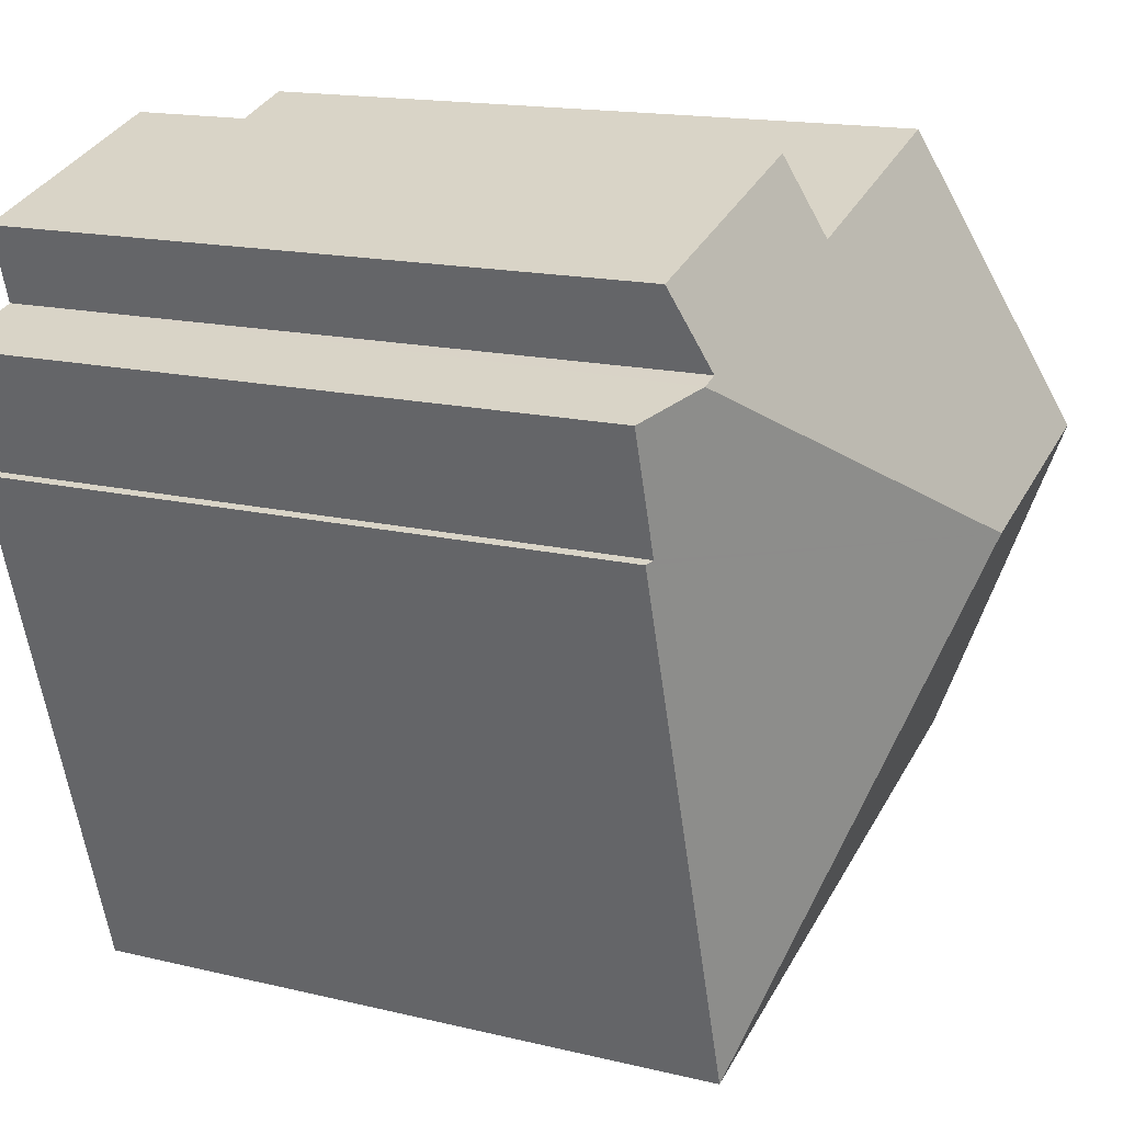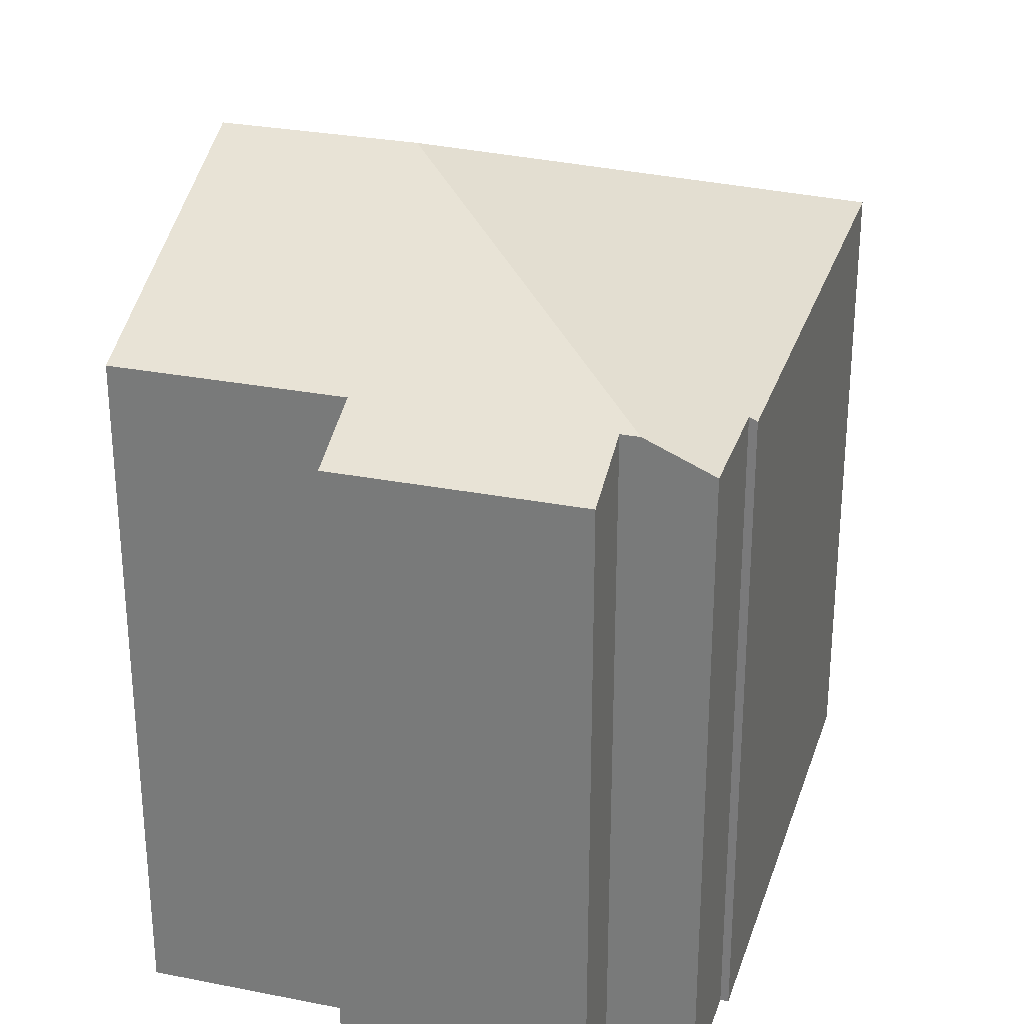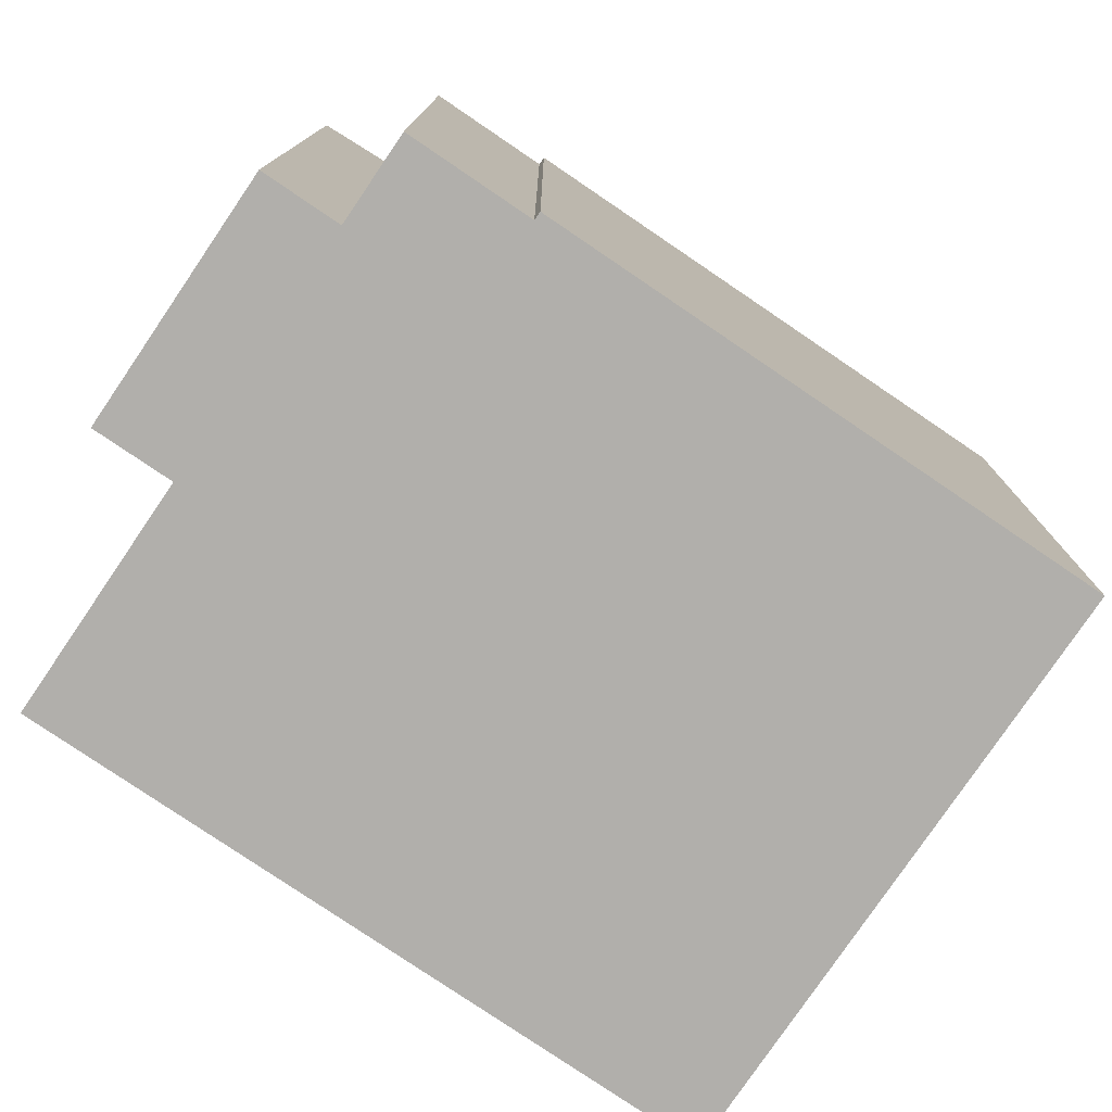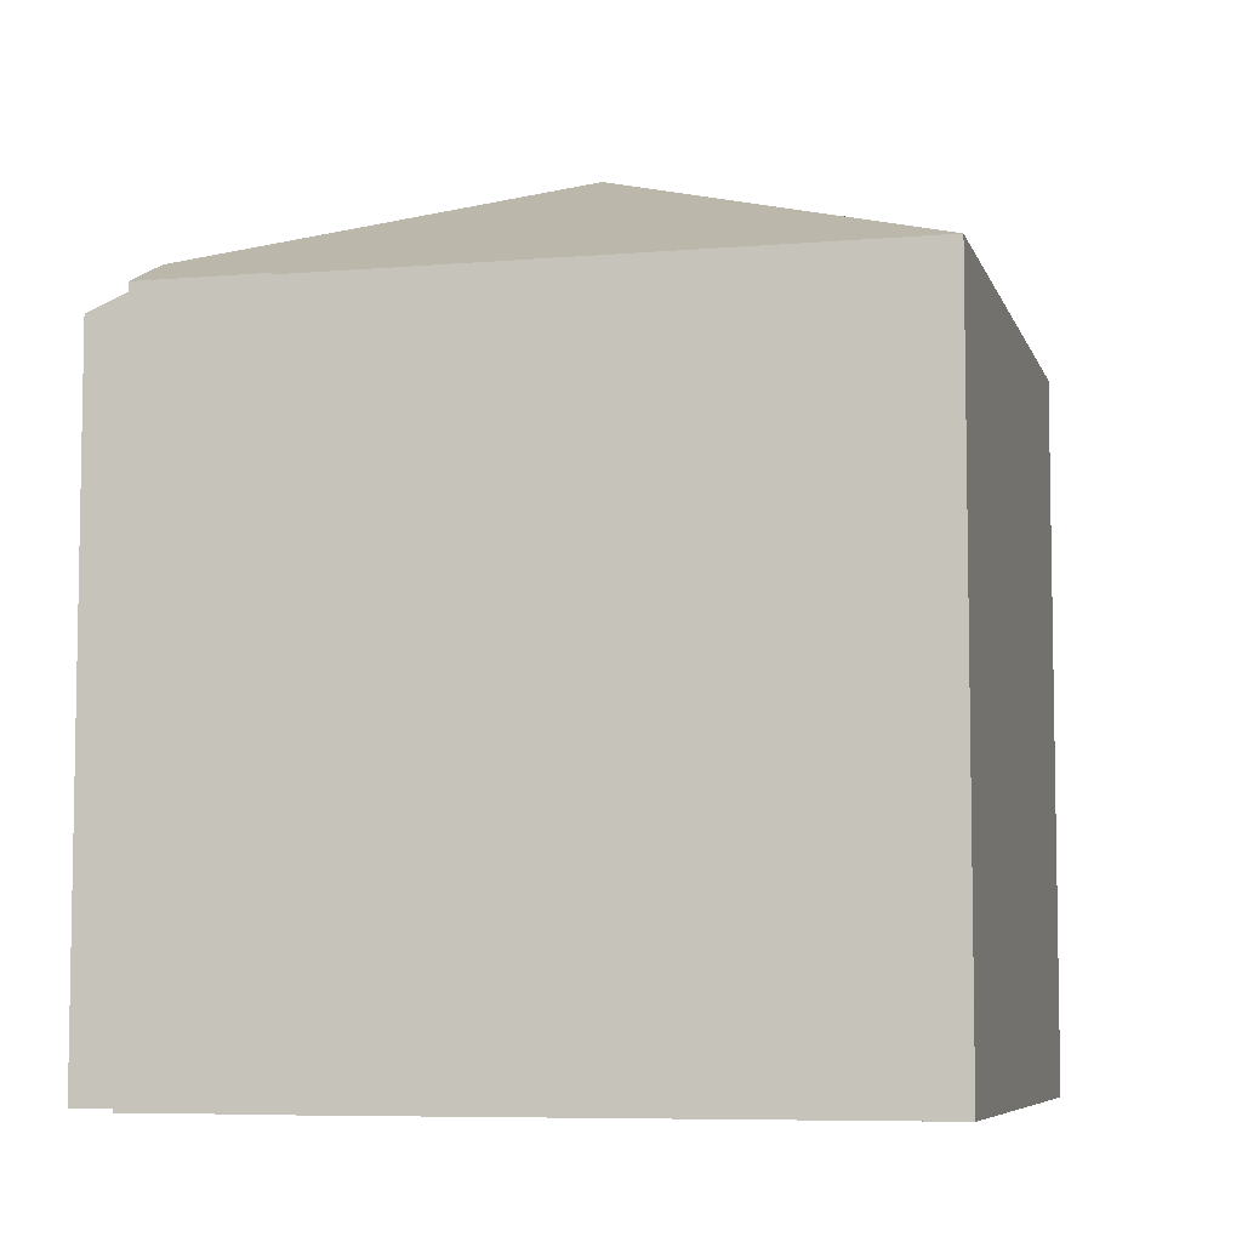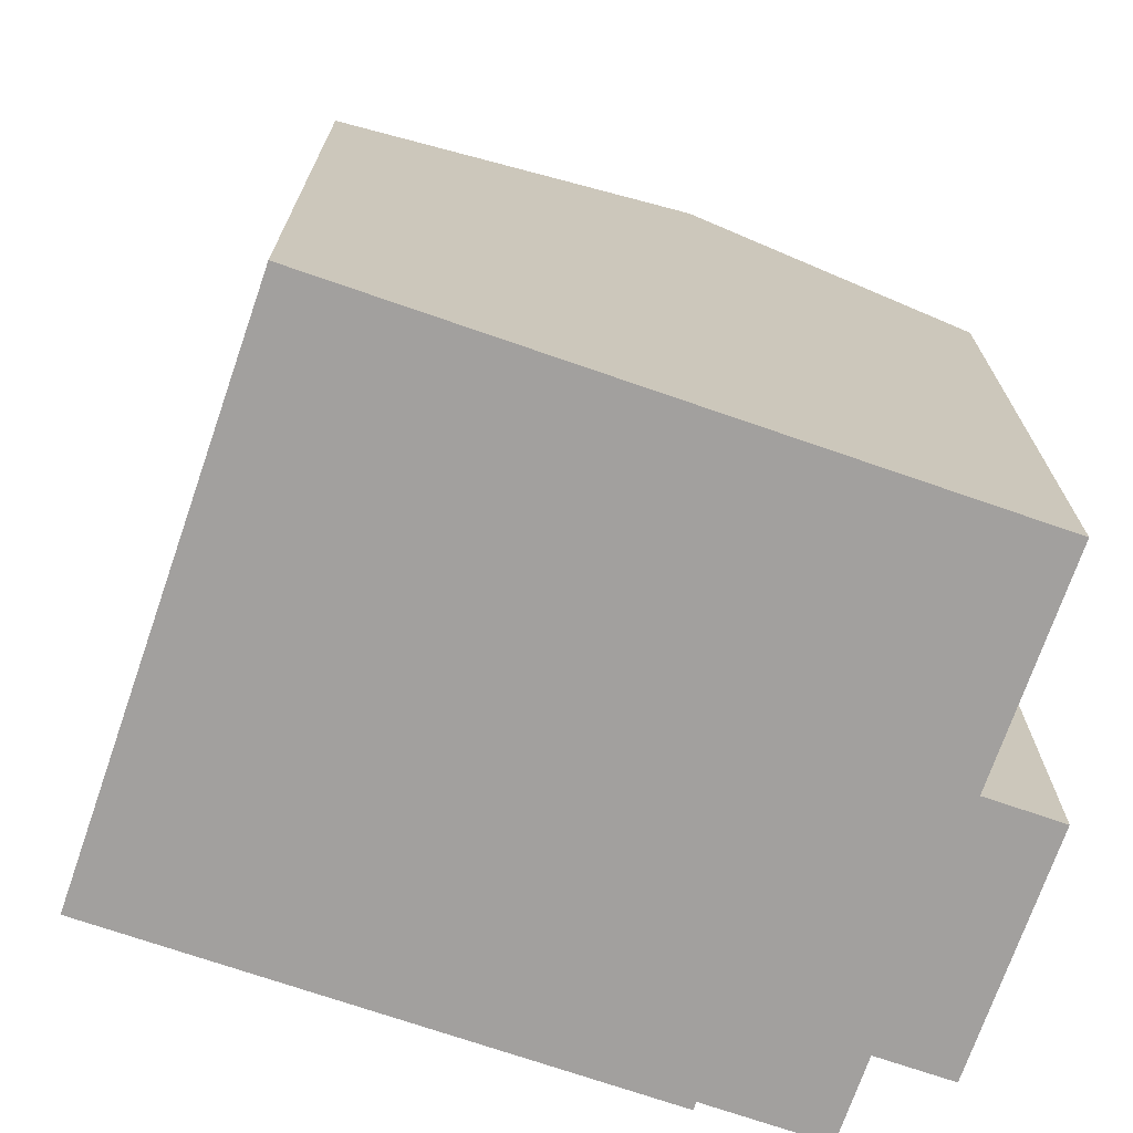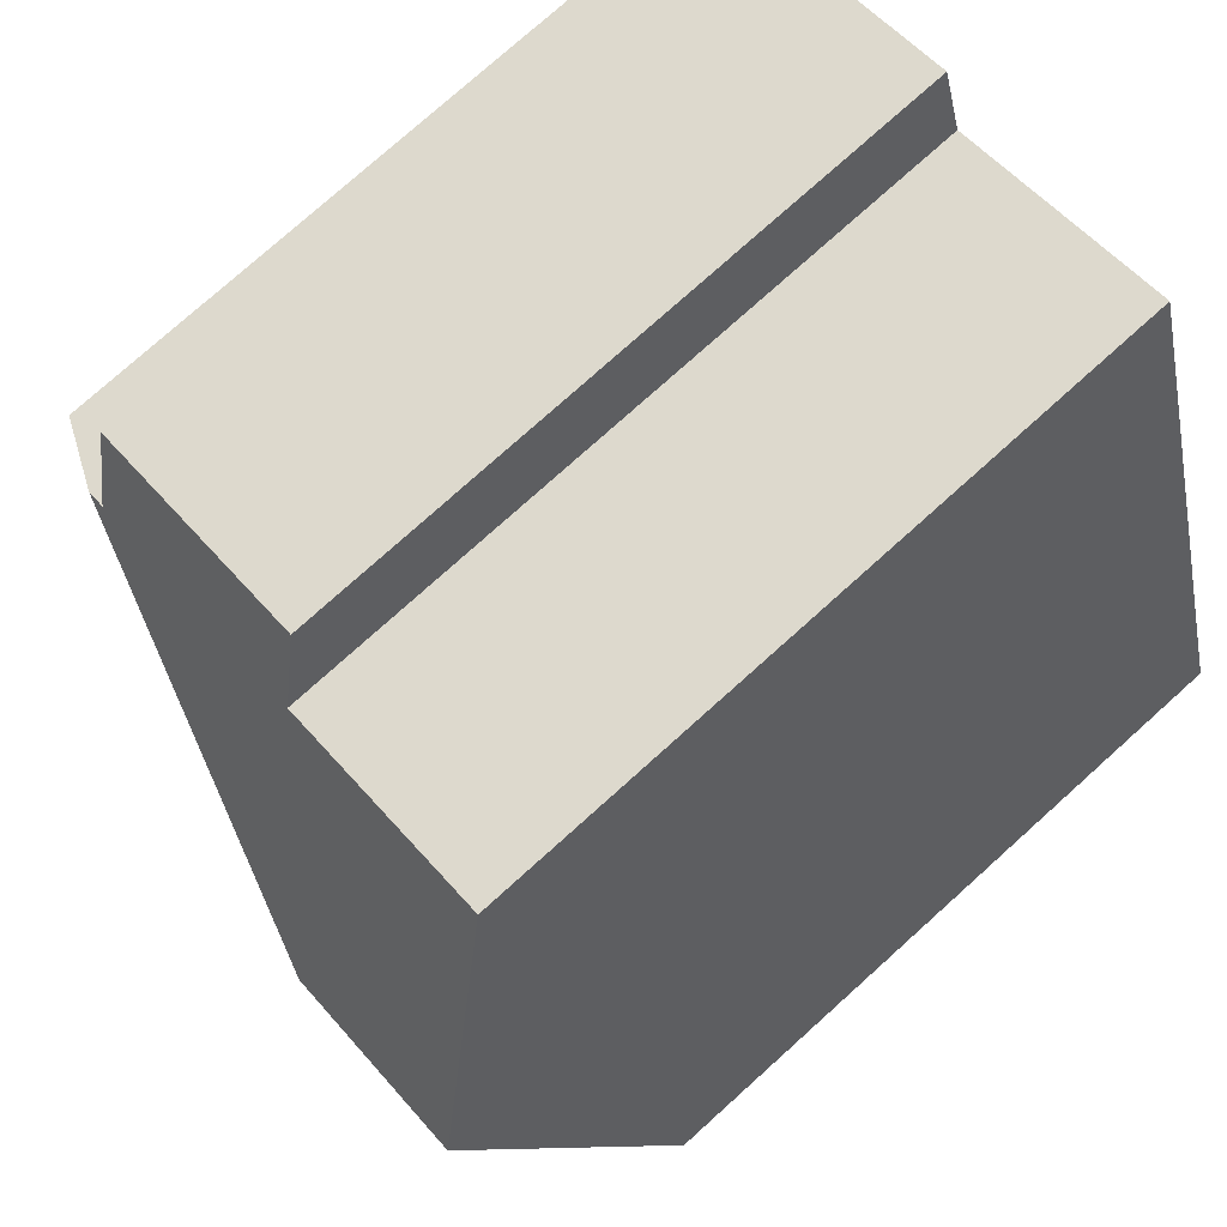
<metadata>
{"format":"obj","ext":"obj","renderer":"f3d","projection":"perspective","resolution":1024,"background":"white","views":[{"elev":15.8,"azim":116.8,"up":"+Z"},{"elev":28.5,"azim":34.1,"up":"+Y"},{"elev":-78.2,"azim":73.4,"up":"+Y"},{"elev":-6.9,"azim":121.6,"up":"+Y"},{"elev":-71.9,"azim":-91.5,"up":"+Y"},{"elev":77.2,"azim":-131.9,"up":"+Z"}]}
</metadata>
<code>
v  5.562 14.94 5.436
v  12.06 12.6 9.092
v  12.4 12.6 8.987
v  7.758 12.61 10.44
v  8.188 12 11.8
v  3.727 12.61 11.72
v  2.08 14.94 6.537
v  12.49 12 10.44
v  13.6 12.06 8.606
v  12.92 12.06 6.463
v  13.07 12 6.417
v  10.04 12 -3.173
v  9.386 12 -2.968
v  9.215 12 -2.914
v  6.846 12 -2.165
v  6.823 12 -2.158
v  0 12 7.347e-16
v  13.07 -3.929e-16 6.417
v  10.04 1.943e-16 -3.173
v  12.06 -5.567e-16 9.092
v  12.49 -6.393e-16 10.44
v  12.92 -3.957e-16 6.463
v  13.6 -5.27e-16 8.606
v  9.215 1.784e-16 -2.914
v  6.823 1.321e-16 -2.158
v  0 0 0
v  9.386 1.817e-16 -2.968
v  6.846 1.326e-16 -2.165
v  3.727 -7.174e-16 11.72
v  2.08 -4.003e-16 6.537
v  7.758 -6.393e-16 10.44
v  8.188 -7.226e-16 11.8
v  12.4 -5.503e-16 8.987
g defaultobject
f 1 2 3
f 2 1 4
f 2 4 5
f 4 1 6
f 6 1 7
f 5 8 2
f 9 1 3
f 1 9 10
f 1 10 11
f 1 11 12
f 13 1 12
f 1 13 14
f 1 14 15
f 1 15 16
f 1 16 17
f 1 17 7
f 18 12 11
f 12 18 19
f 8 20 2
f 20 8 21
f 9 22 10
f 22 9 23
f 19 13 12
f 13 19 14
f 14 19 15
f 15 19 16
f 16 19 17
f 17 19 24
f 17 24 25
f 17 25 26
f 24 19 27
f 25 24 28
f 26 7 17
f 7 26 6
f 6 26 29
f 29 26 30
f 31 5 4
f 5 31 32
f 6 31 4
f 31 6 29
f 32 8 5
f 8 32 21
f 20 3 2
f 3 20 9
f 9 20 23
f 23 20 33
f 22 11 10
f 11 22 18
f 30 31 29
f 31 30 20
f 20 30 33
f 33 30 23
f 23 30 22
f 22 30 18
f 18 30 19
f 19 30 26
f 19 26 28
f 28 26 25
f 19 28 27
f 27 28 24
f 31 21 32
f 21 31 20

</code>
